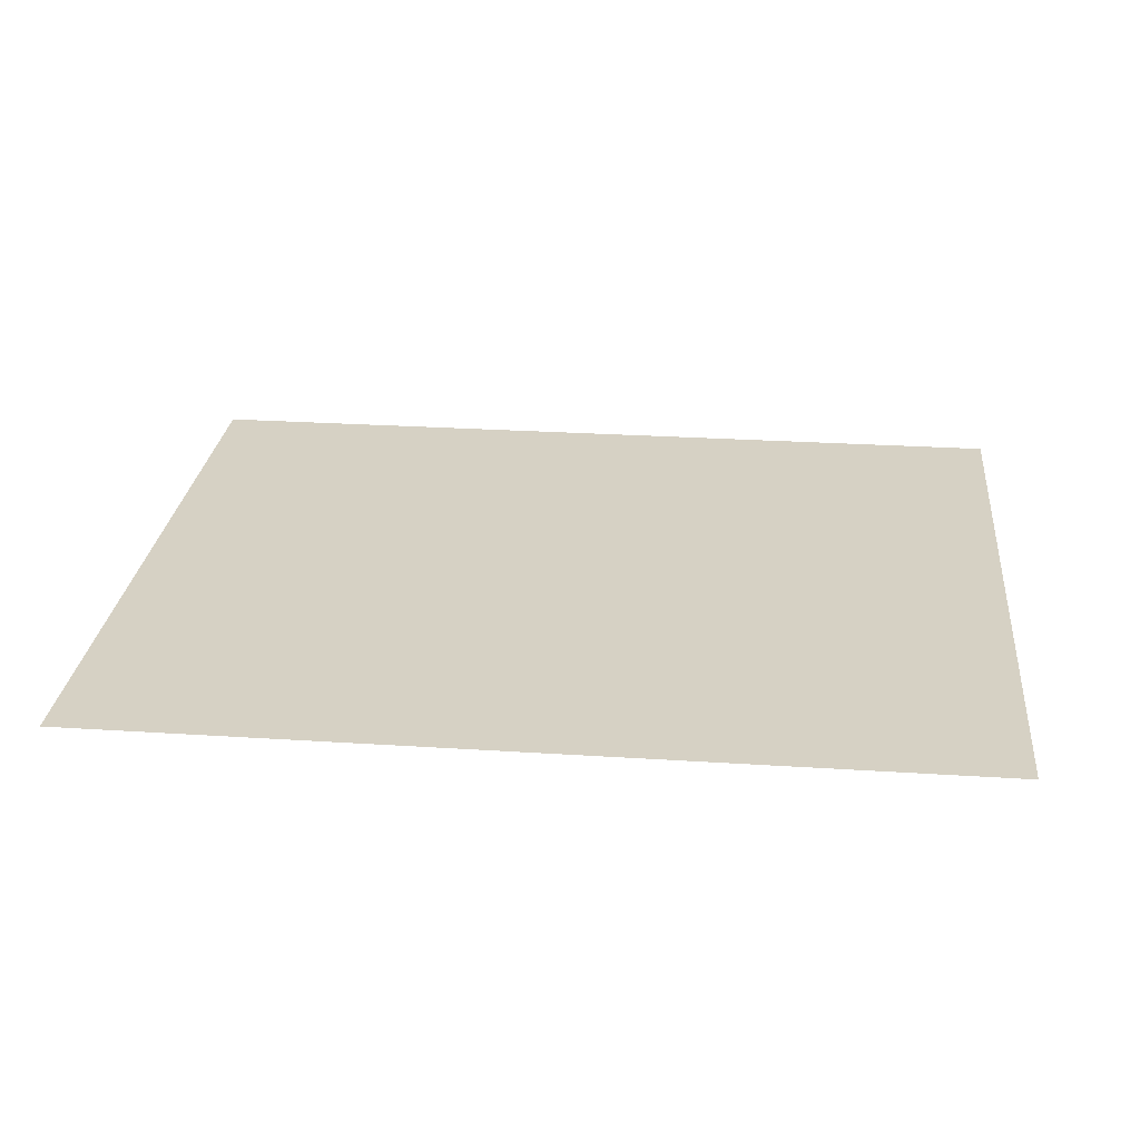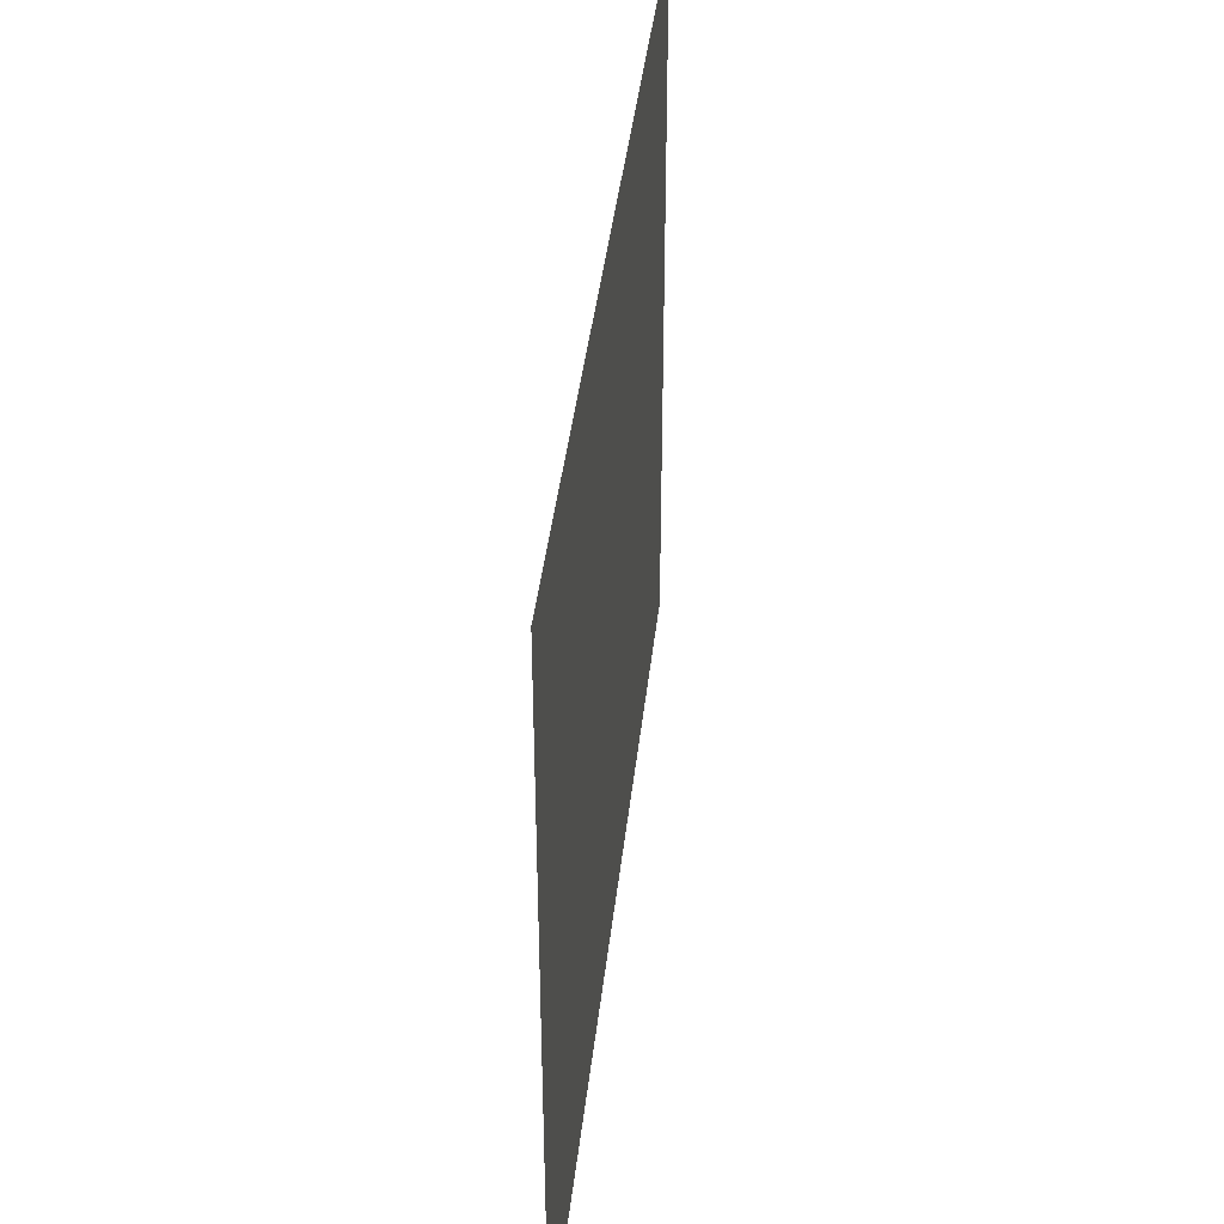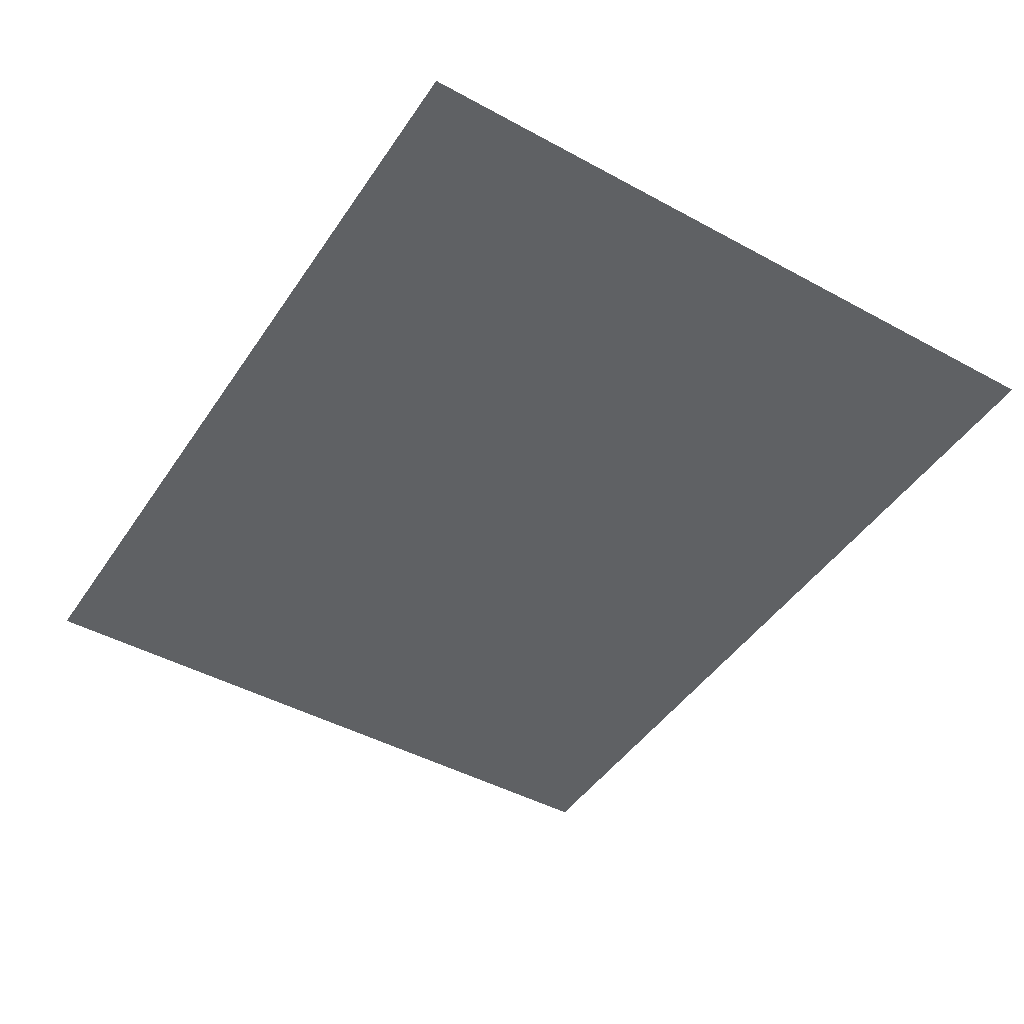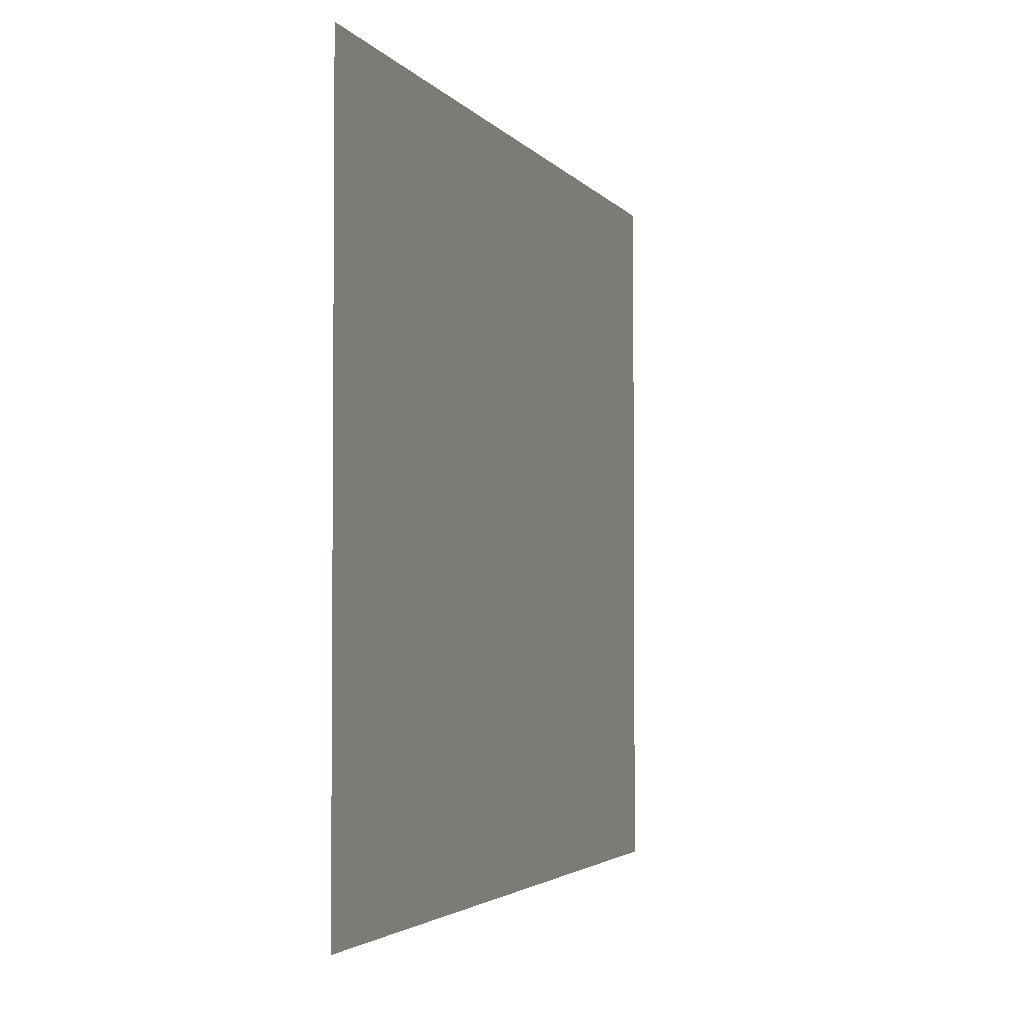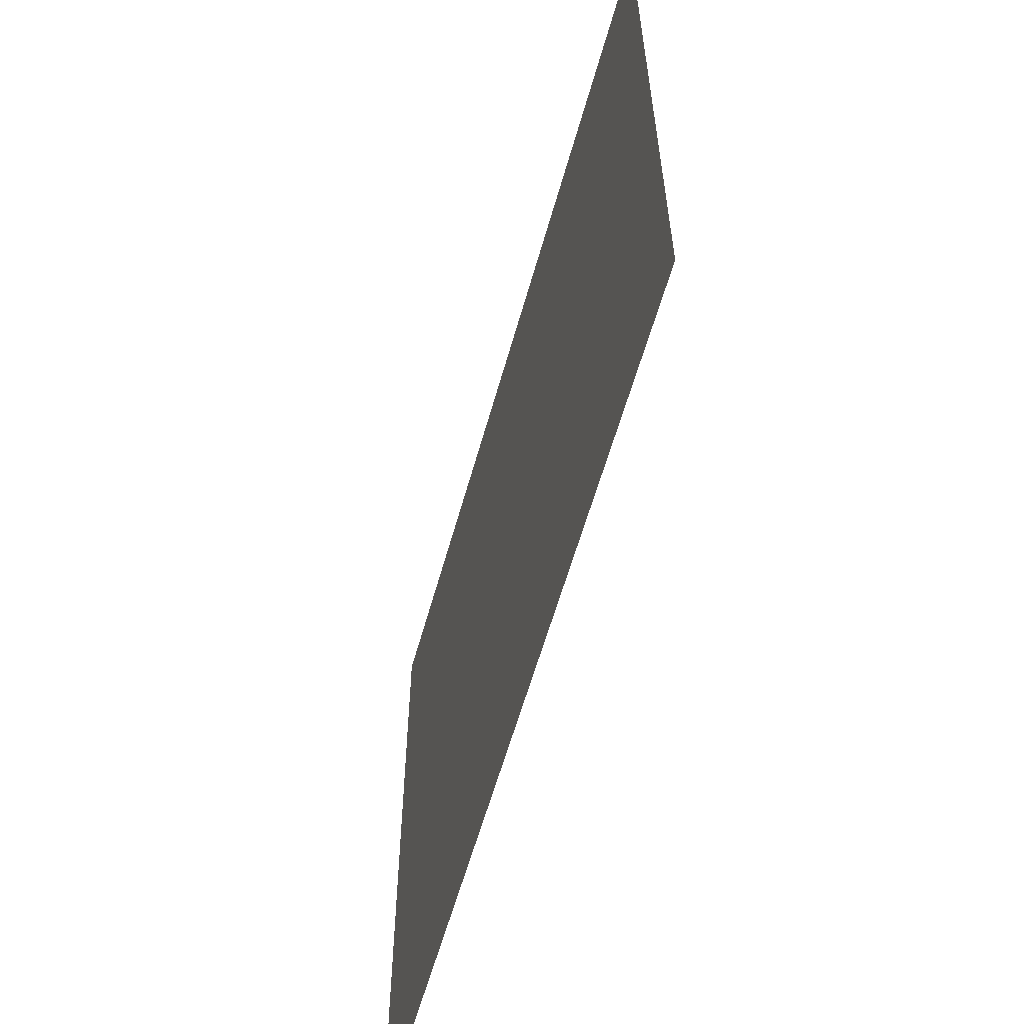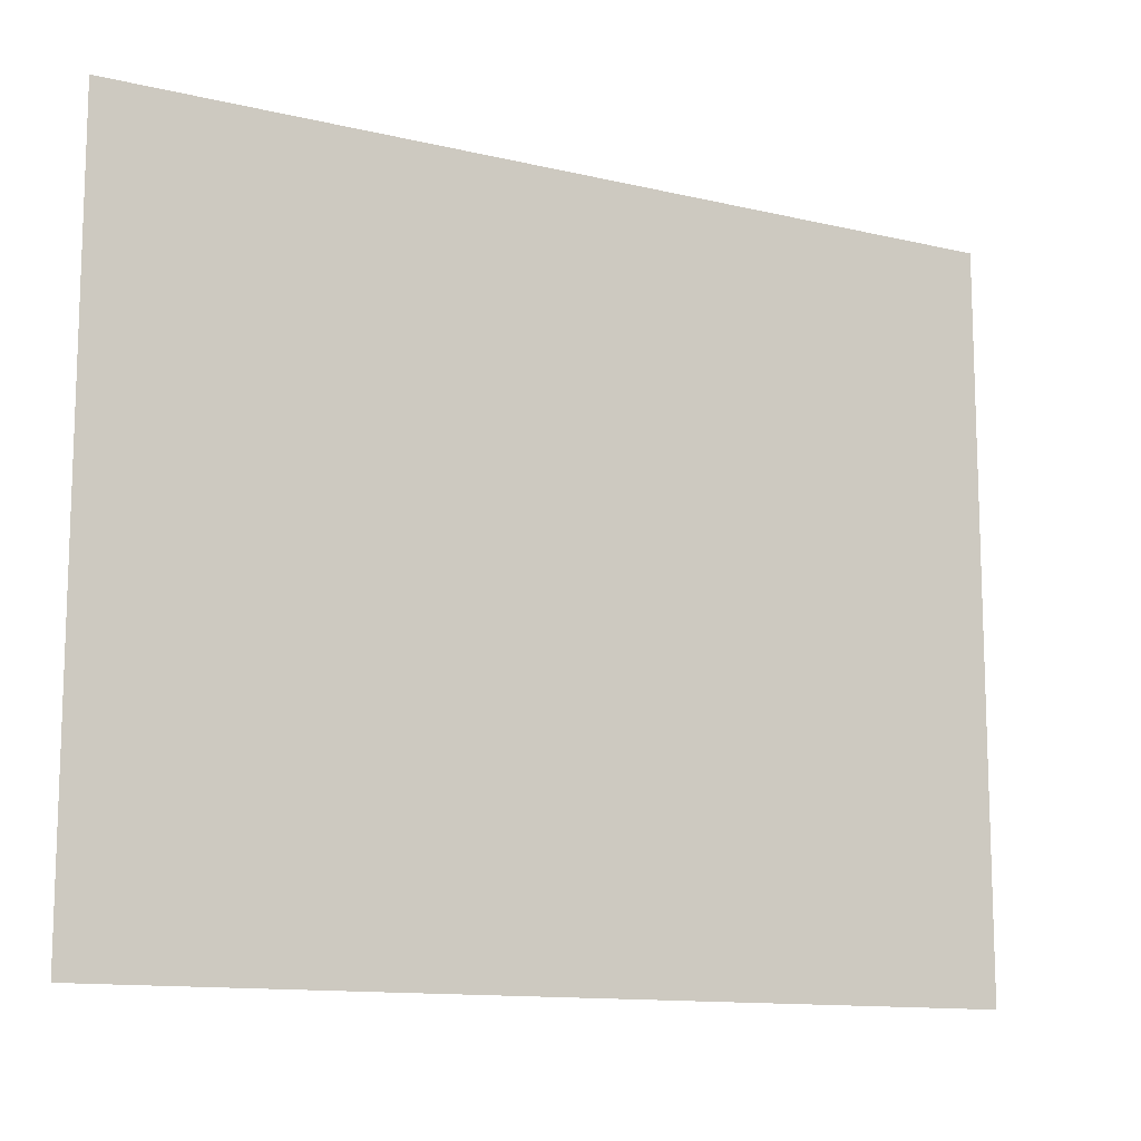
<metadata>
{"format":"obj","ext":"obj","renderer":"f3d","projection":"perspective","resolution":1024,"background":"white","views":[{"elev":26.6,"azim":-174.2,"up":"+Y"},{"elev":40.2,"azim":-83.8,"up":"+Z"},{"elev":-45.8,"azim":58.0,"up":"+Y"},{"elev":-3.0,"azim":108.2,"up":"+Z"},{"elev":-59.3,"azim":74.5,"up":"+Z"},{"elev":-12.3,"azim":-29.2,"up":"+Z"}]}
</metadata>
<code>
v 19 1.5 -9.36
v 19 1.5 21.59
v -18.98 1.5 21.59
v -18.98 1.5 -9.36
f 1 2 3
f 1 3 4

</code>
